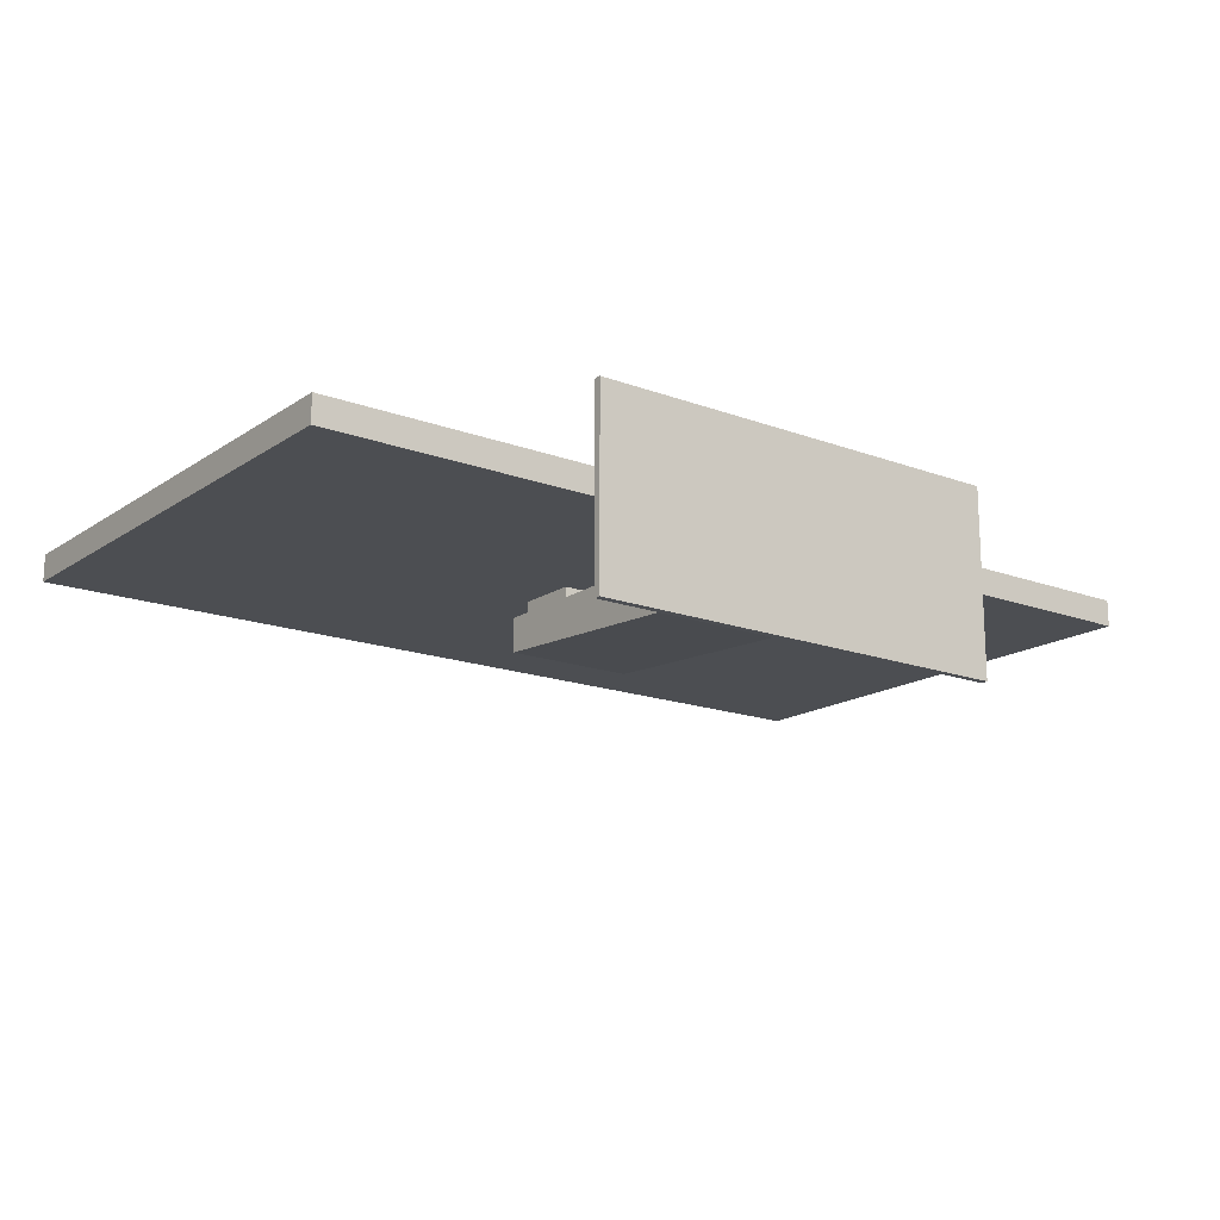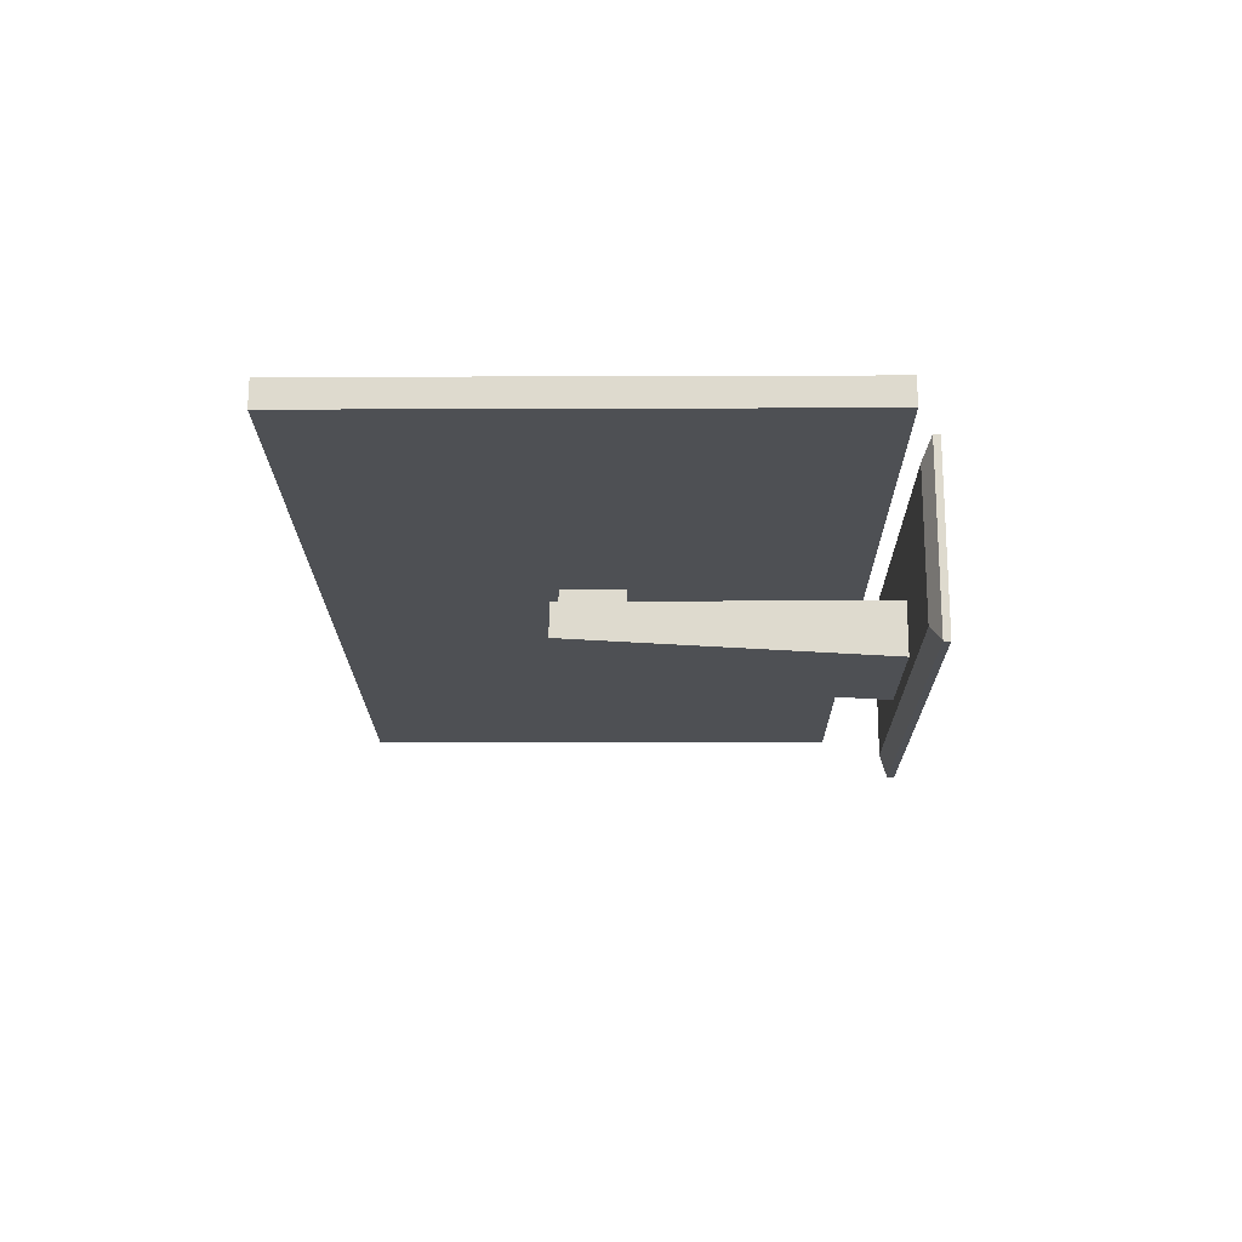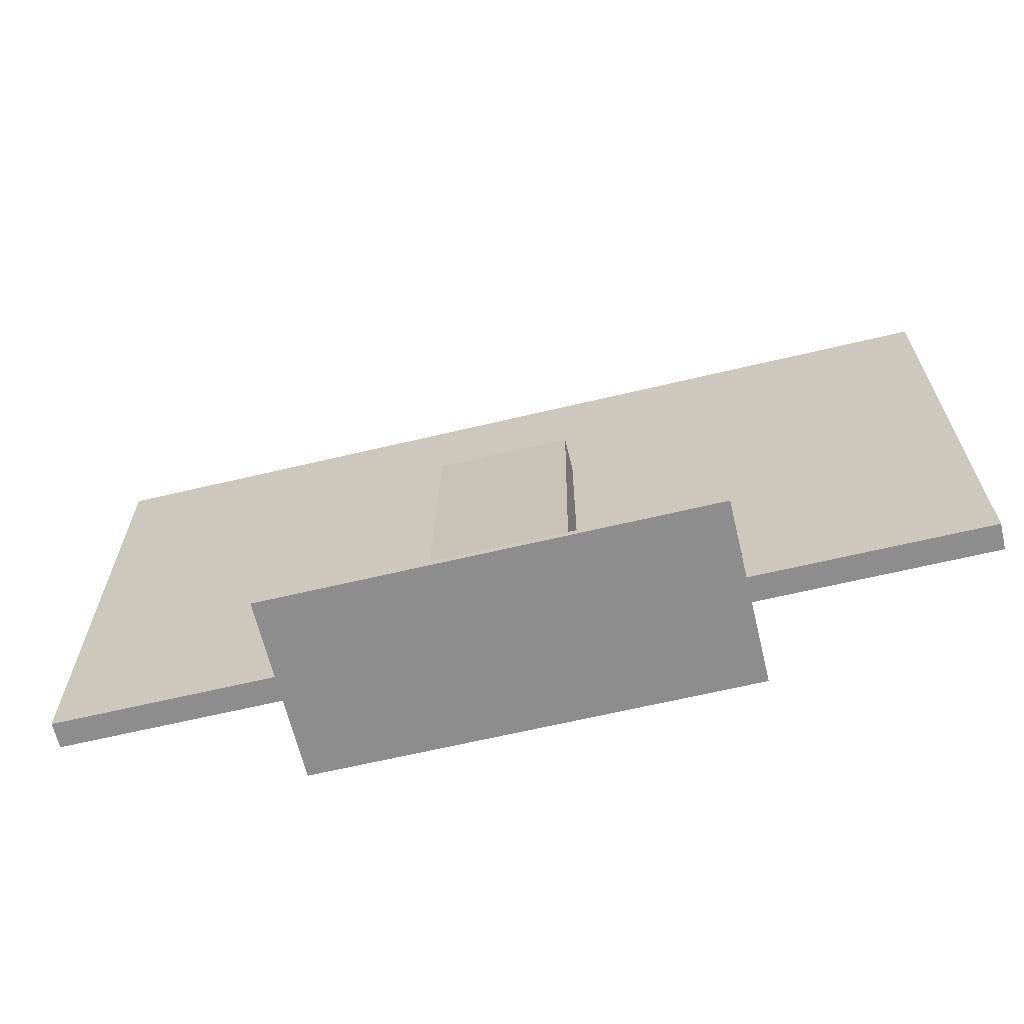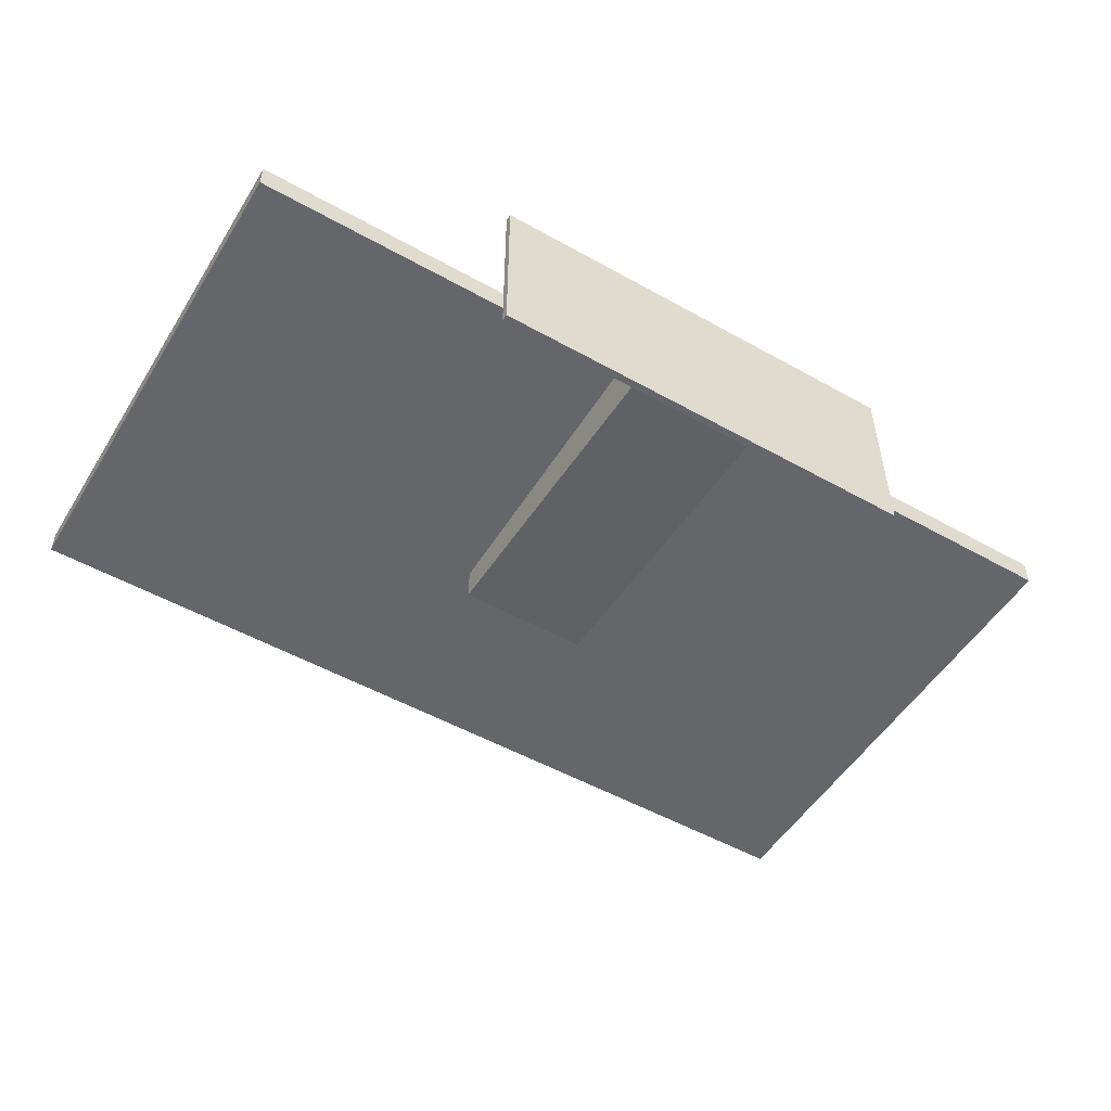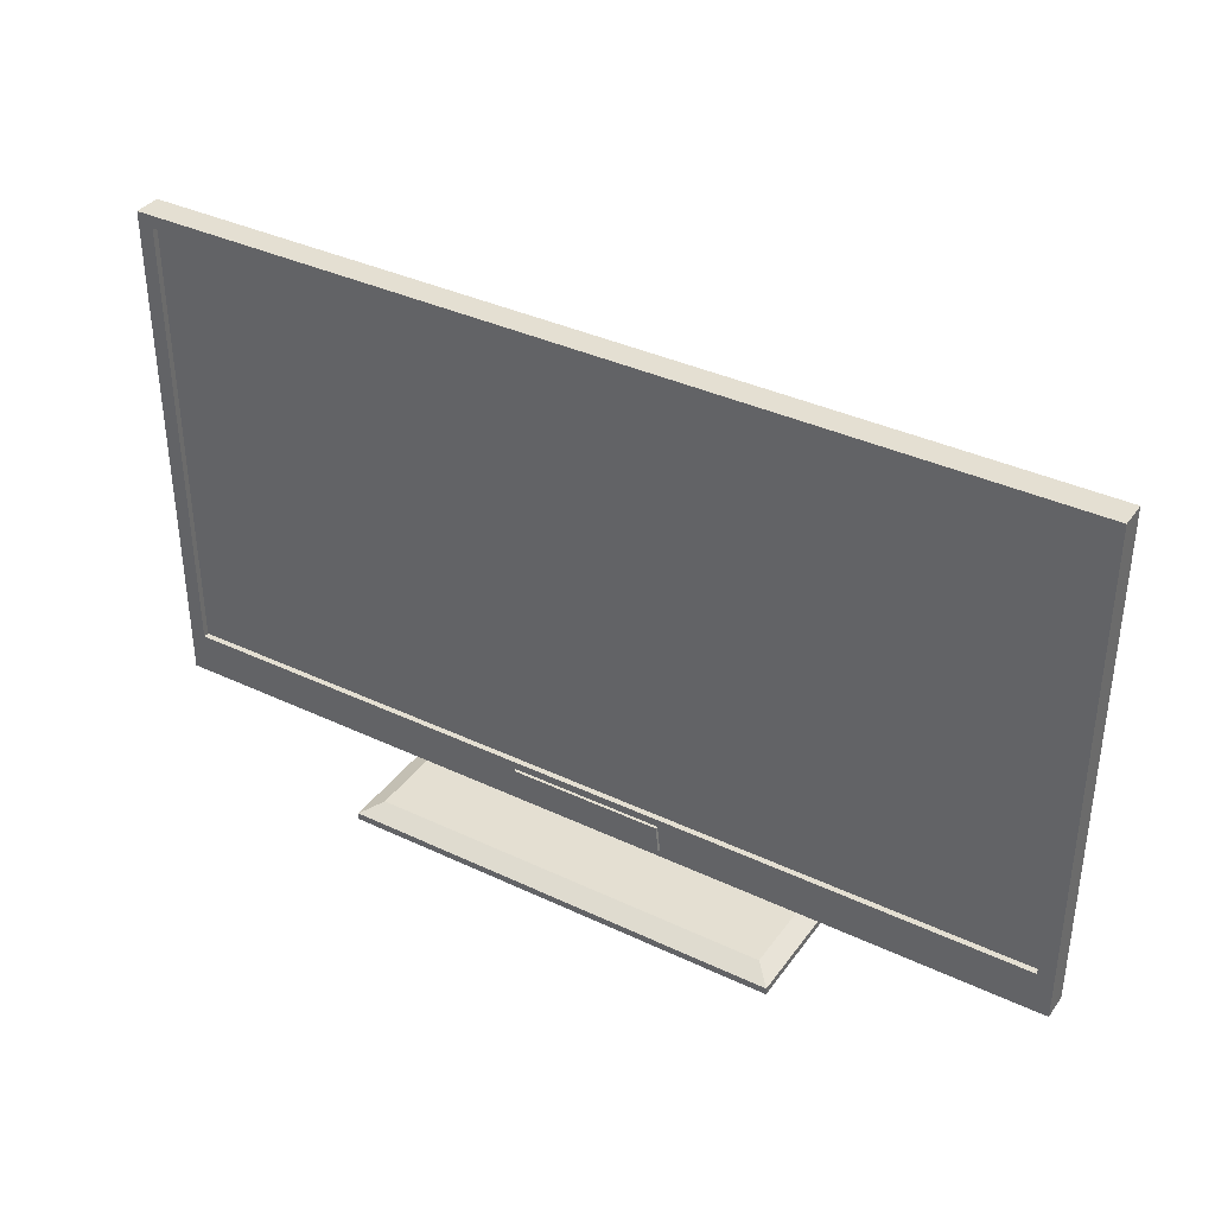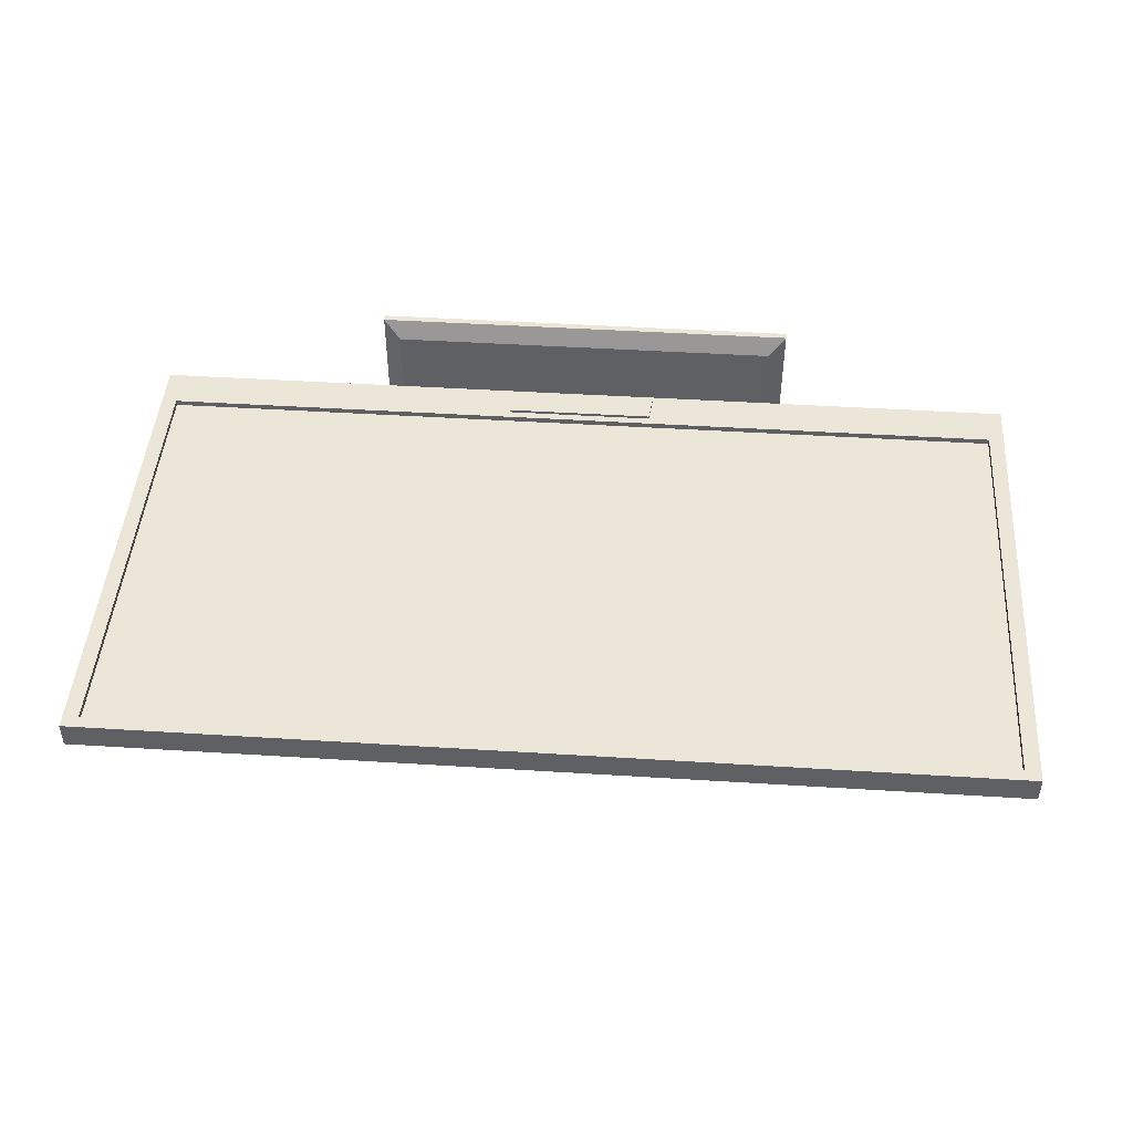
<metadata>
{"format":"obj","ext":"obj","renderer":"f3d","projection":"perspective","resolution":1024,"background":"white","views":[{"elev":-16.6,"azim":-37.1,"up":"+Z"},{"elev":-19.0,"azim":-89.6,"up":"+Z"},{"elev":-64.6,"azim":-166.5,"up":"+Y"},{"elev":-51.9,"azim":-31.2,"up":"+Z"},{"elev":36.9,"azim":31.4,"up":"+Y"},{"elev":46.1,"azim":-175.9,"up":"+Z"}]}
</metadata>
<code>
v -3.746 -0.05954 1.602
v 3.746 -0.05954 1.602
v -3.746 0.05954 1.602
v 3.746 0.05954 1.602
v -3.746 0.05954 -1.602
v 3.746 0.05954 -1.602
v -3.746 -0.05954 -1.602
v 3.746 -0.05954 -1.602
v -3.441 0.2125 1.277
v 3.441 0.2125 1.277
v 3.441 0.2125 -1.277
v -3.441 0.2125 -1.277
v -1.138 0.2125 -0.05706
v 1.138 0.2125 -0.05706
v 1.138 0.2125 -0.9874
v -1.138 0.2125 -0.9874
v -1.138 5.773 -0.07573
v 1.138 5.773 -0.07573
v 1.138 5.773 -0.6659
v -1.138 5.773 -0.6659
v -0.9689 4.565 -0.07573
v 0.9689 4.565 -0.07573
v 0.9689 5.634 -0.07573
v -0.9689 5.634 -0.07573
v -0.9689 4.565 0.1939
v 0.9689 4.565 0.1939
v 0.9689 5.634 0.1939
v -0.9689 5.634 0.1939
v -7.773 0.8142 0.1939
v 7.773 0.8142 0.1939
v 7.773 9.385 0.1939
v -7.773 9.385 0.1939
v -7.773 0.8142 0.6486
v 7.773 0.8142 0.6486
v 7.773 9.385 0.6486
v -7.773 9.385 0.6486
v -7.507 1.536 0.6486
v 7.507 1.536 0.6486
v 7.507 9.171 0.6486
v -7.507 9.172 0.6486
v -7.507 1.536 0.5514
v 7.507 1.536 0.5514
v 7.507 9.171 0.5514
v -7.507 9.172 0.5514
v -1.334 0.9473 0.6486
v 1.334 0.9473 0.6486
v 1.289 1.403 0.6486
v -1.289 1.403 0.6486
v -1.334 0.9473 0.6989
v 1.334 0.9473 0.6989
v 1.289 1.403 0.6989
v -1.289 1.403 0.6989
v 1.138 3.966 -0.1711
v 1.138 3.966 -0.6856
v 1.138 5.457 -0.5078
v 1.138 5.457 -0.1815
v 0.8998 3.966 -0.1711
v 0.8998 3.966 -0.6856
v 0.8998 5.457 -0.5078
v 0.8998 5.457 -0.1815
g Low_Poly_TV
f 1 2 4 3
f 17 18 19 20
f 5 6 8 7
f 7 8 2 1
f 2 8 6 4
f 7 1 3 5
f 3 4 10 9
f 4 6 11 10
f 6 5 12 11
f 5 3 9 12
f 9 10 14 13
f 10 11 15 14
f 11 12 16 15
f 12 9 13 16
f 41 42 43 44
f 57 58 59 60
f 15 16 20 19
f 16 13 17 20
f 13 14 22 21
f 14 18 23 22
f 18 17 24 23
f 17 13 21 24
f 21 22 26 25
f 22 23 27 26
f 23 24 28 27
f 24 21 25 28
f 25 26 30 29
f 26 27 31 30
f 27 28 32 31
f 28 25 29 32
f 29 30 34 33
f 30 31 35 34
f 31 32 36 35
f 32 29 33 36
f 49 50 51 52
f 34 35 39 38
f 35 36 40 39
f 36 33 37 40
f 37 38 42 41
f 38 39 43 42
f 39 40 44 43
f 40 37 41 44
f 33 34 46 45
f 34 38 47 46
f 38 37 48 47
f 37 33 45 48
f 45 46 50 49
f 46 47 51 50
f 47 48 52 51
f 48 45 49 52
f 14 15 54 53
f 15 19 55 54
f 19 18 56 55
f 18 14 53 56
f 53 54 58 57
f 54 55 59 58
f 55 56 60 59
f 56 53 57 60

</code>
